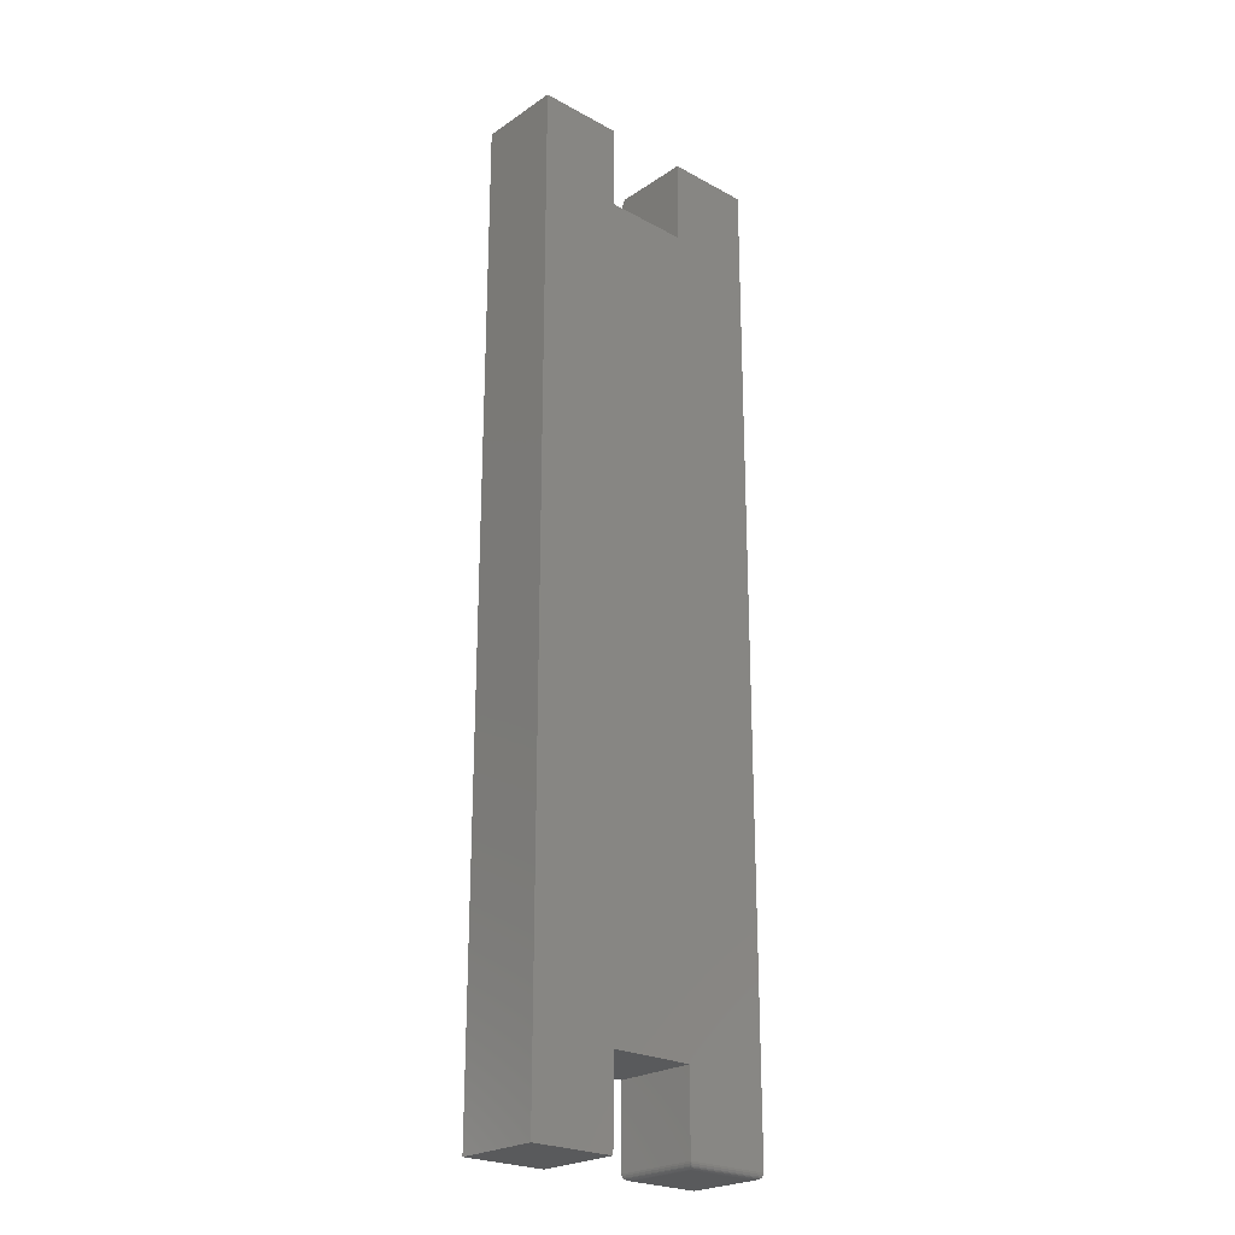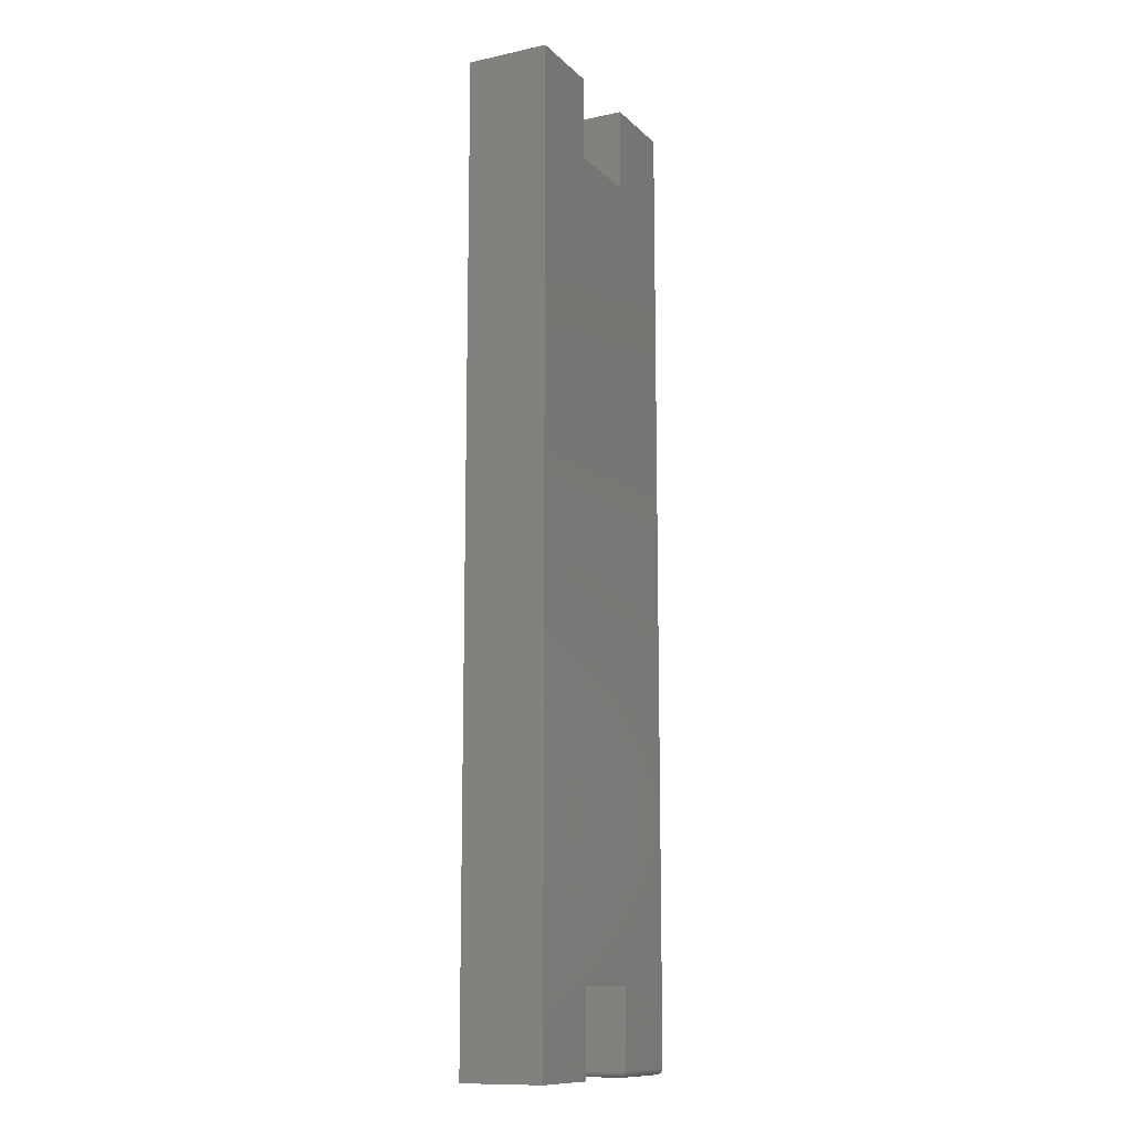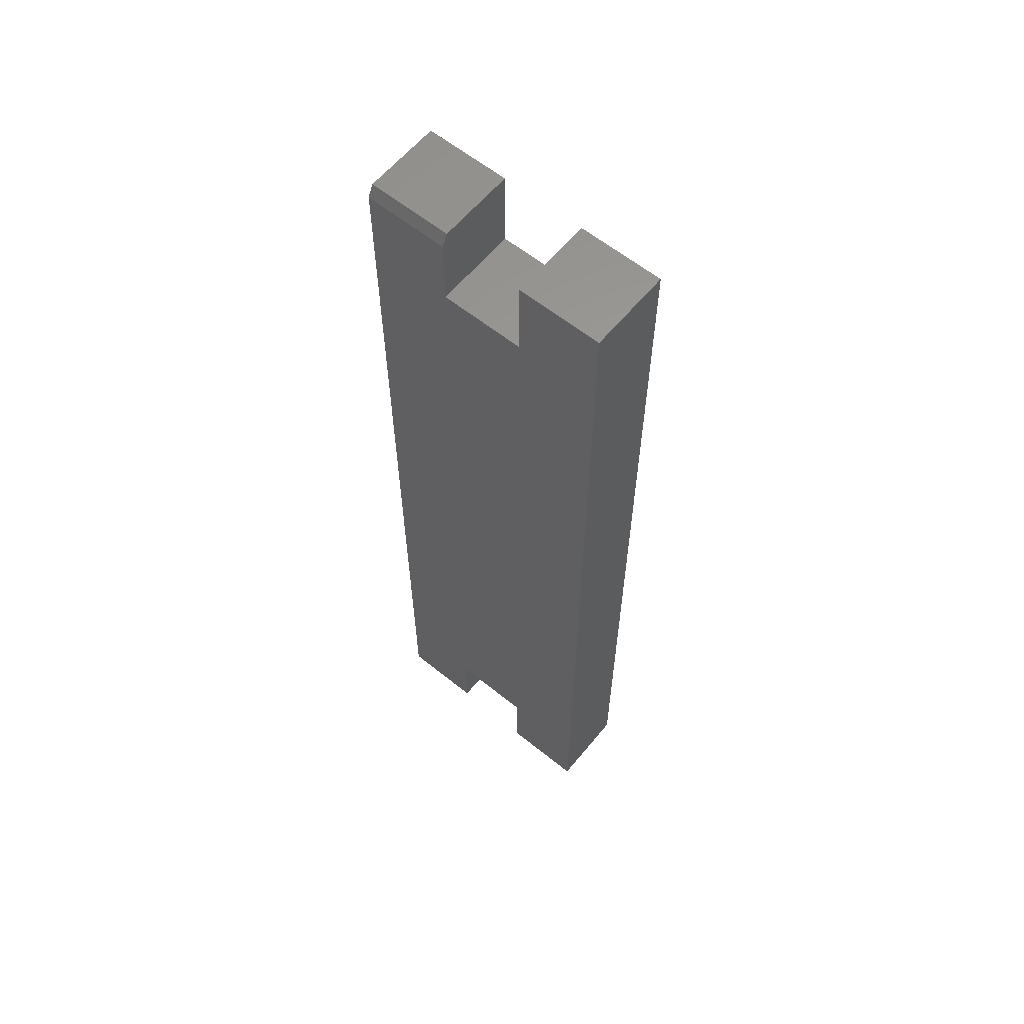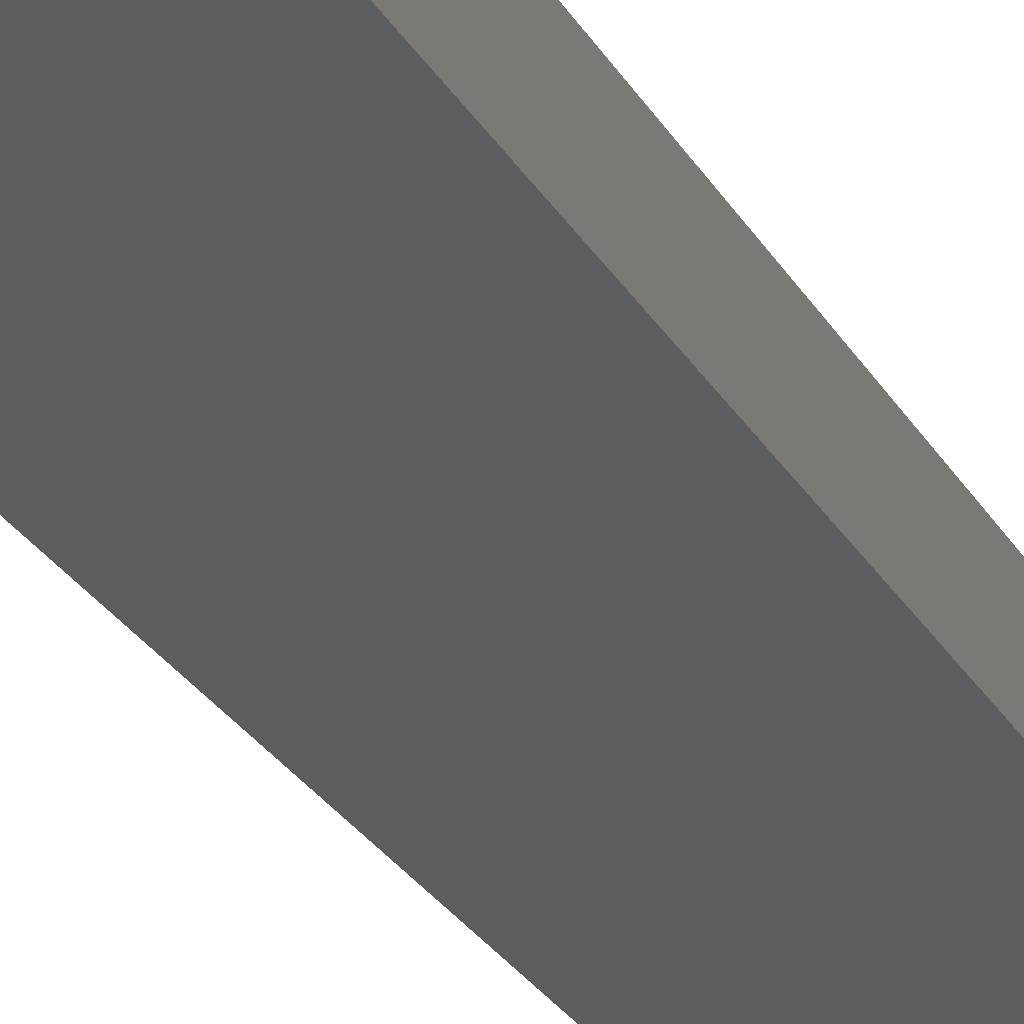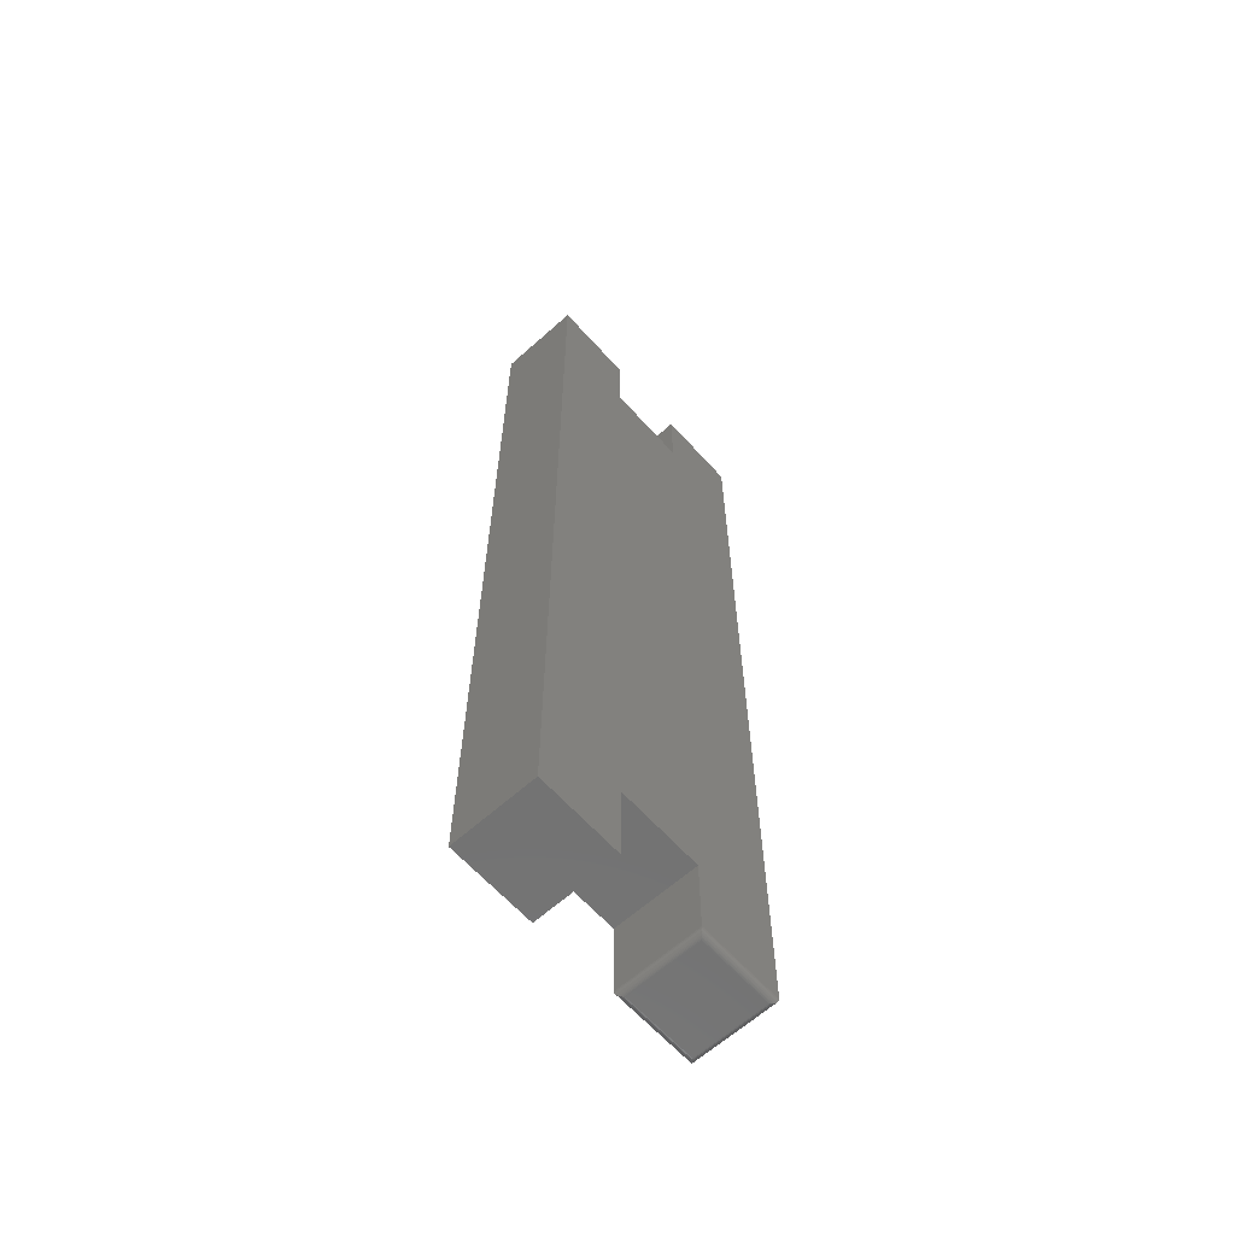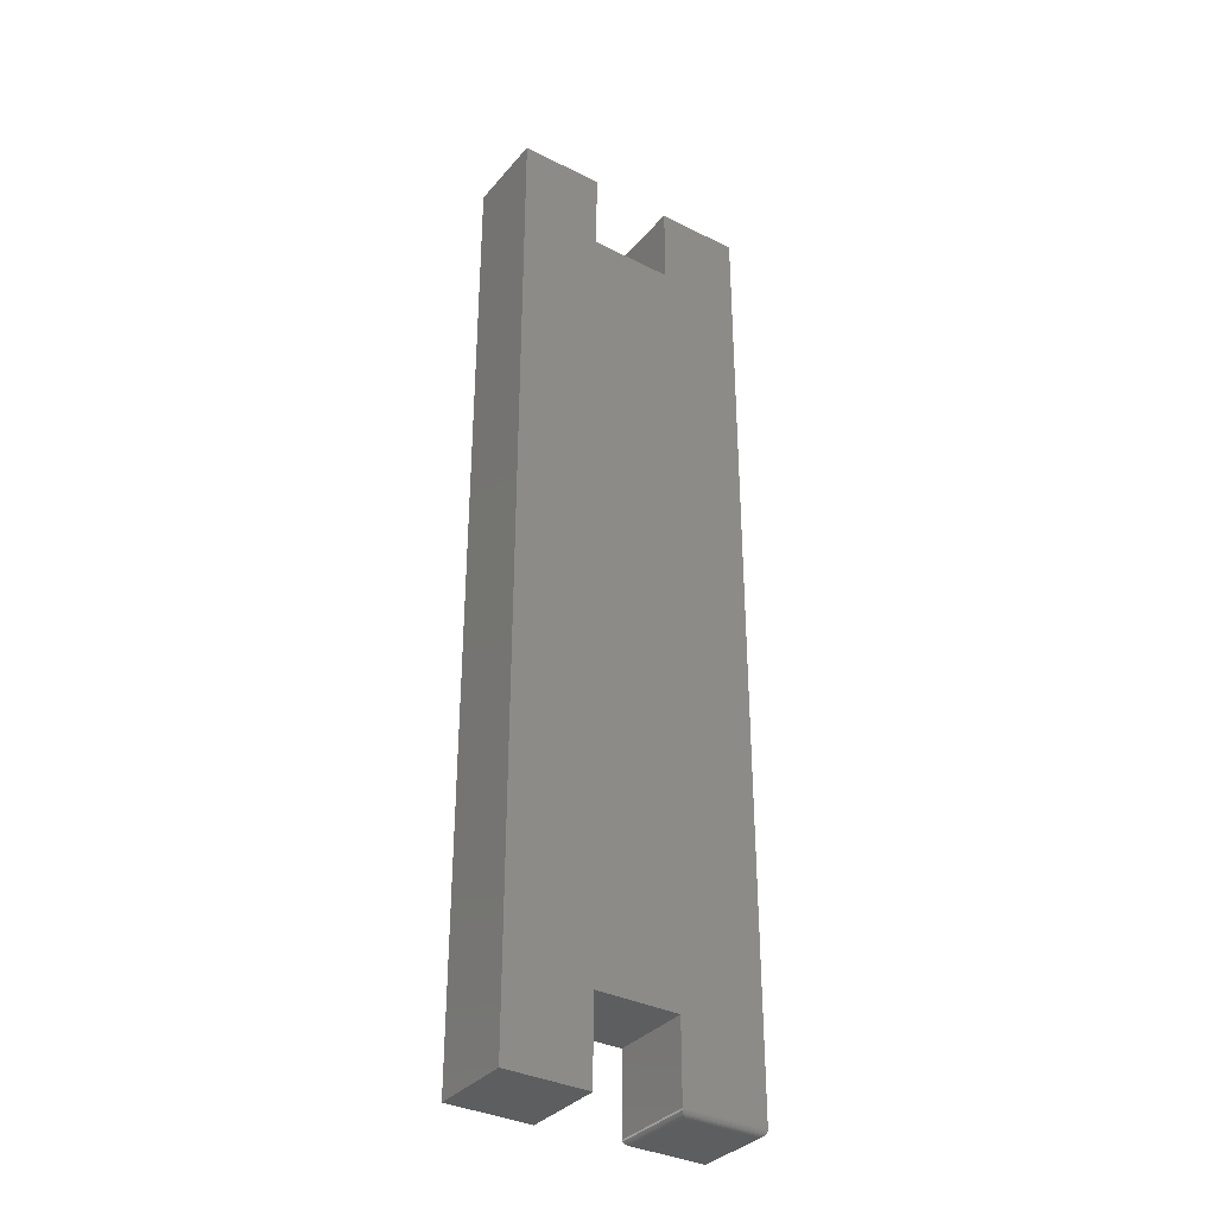
<metadata>
{"format":"stl","ext":"stl","renderer":"f3d","projection":"perspective","resolution":1024,"background":"white","views":[{"elev":-24.0,"azim":-42.1,"up":"+Z"},{"elev":-12.1,"azim":-63.1,"up":"+Z"},{"elev":61.0,"azim":-140.6,"up":"+Z"},{"elev":-31.2,"azim":26.9,"up":"+Y"},{"elev":-63.7,"azim":-48.0,"up":"+Z"},{"elev":-34.6,"azim":-34.2,"up":"+Z"}]}
</metadata>
<code>
# stl→obj: 58 verts, 112 faces
v -0.1624 0.05469 0.6395
v -0.05189 0.05469 -0.5289
v -0.1624 0.05469 -0.6395
v -0.05189 0.05469 -0.6395
v 0.05863 0.05469 0.5289
v 0.05863 0.05469 0.6238
v 0.1692 0.05469 0.6238
v 0.05863 0.05469 -0.5289
v -0.05189 0.05469 0.5289
v -0.05189 0.05469 0.6395
v 0.05863 0.05469 -0.6317
v 0.1692 0.05469 -0.6317
v 0.1692 -0.05469 -0.6317
v 0.1692 -0.05469 0.6395
v 0.1692 0.04688 0.6395
v 0.05863 -0.05469 0.5289
v 0.05863 -0.05469 0.6395
v 0.05863 0.04688 0.6395
v -0.1624 -0.05469 -0.6395
v -0.05189 -0.05469 -0.5289
v -0.1624 -0.05469 0.6395
v -0.05189 -0.05469 -0.6395
v -0.05189 -0.05469 0.5289
v -0.05189 -0.05469 0.6395
v 0.05863 -0.05469 -0.5289
v 0.05863 -0.05469 -0.6317
v 0.06645 -0.04688 -0.6395
v 0.06645 0.04688 -0.6395
v 0.1613 -0.04688 -0.6395
v 0.1613 0.04688 -0.6395
v 0.1626 0.04812 -0.6394
v 0.1626 -0.04812 -0.6394
v 0.1688 0.05437 -0.6339
v 0.1678 -0.05328 -0.6361
v 0.1678 0.05328 -0.6361
v 0.167 -0.05248 -0.6371
v 0.167 0.05248 -0.6371
v 0.166 -0.05153 -0.6379
v 0.166 0.05153 -0.6379
v 0.1649 -0.05047 -0.6386
v 0.1649 0.05047 -0.6386
v 0.1638 -0.04932 -0.6391
v 0.1638 0.04931 -0.6391
v 0.1688 -0.05437 -0.6339
v 0.0652 0.04812 -0.6394
v 0.05895 0.05437 -0.6339
v 0.06004 0.05328 -0.6361
v 0.06084 0.05248 -0.6371
v 0.06179 0.05153 -0.6379
v 0.06285 0.05047 -0.6386
v 0.06401 0.04932 -0.6391
v 0.0652 -0.04812 -0.6394
v 0.06401 -0.04931 -0.6391
v 0.06285 -0.05047 -0.6386
v 0.06179 -0.05153 -0.6379
v 0.06084 -0.05248 -0.6371
v 0.06004 -0.05328 -0.6361
v 0.05895 -0.05437 -0.6339
f 1 2 3
f 2 4 3
f 5 6 7
f 5 7 8
f 5 8 9
f 10 9 1
f 1 9 8
f 1 8 2
f 11 8 12
f 12 8 7
f 13 12 14
f 14 12 7
f 14 7 15
f 5 16 6
f 6 16 17
f 6 17 18
f 14 15 17
f 17 15 18
f 15 7 18
f 18 7 6
f 19 20 21
f 19 22 20
f 23 24 21
f 23 21 20
f 23 20 25
f 23 25 16
f 14 17 16
f 14 16 25
f 14 25 26
f 14 26 13
f 27 28 29
f 29 28 30
f 25 8 26
f 26 8 11
f 29 31 32
f 29 30 31
f 33 34 35
f 34 36 35
f 35 36 37
f 36 38 37
f 37 38 39
f 38 40 39
f 39 40 41
f 40 42 41
f 41 42 43
f 42 32 43
f 43 32 31
f 12 13 33
f 33 13 44
f 33 44 34
f 30 45 31
f 30 28 45
f 46 35 47
f 35 37 47
f 47 37 48
f 37 39 48
f 48 39 49
f 39 41 49
f 49 41 50
f 41 43 50
f 50 43 51
f 43 31 51
f 51 31 45
f 11 12 46
f 46 12 33
f 46 33 35
f 28 52 45
f 28 27 52
f 52 53 45
f 45 53 51
f 53 54 51
f 51 54 50
f 54 55 50
f 50 55 49
f 55 56 49
f 49 56 48
f 56 57 48
f 48 57 47
f 57 58 47
f 26 11 58
f 58 11 46
f 58 46 47
f 27 32 52
f 27 29 32
f 32 42 52
f 52 42 53
f 42 40 53
f 53 40 54
f 40 38 54
f 54 38 55
f 38 36 55
f 55 36 56
f 36 34 56
f 56 34 57
f 34 44 57
f 13 26 44
f 44 26 58
f 44 58 57
f 21 1 19
f 19 1 3
f 24 10 21
f 21 10 1
f 23 9 24
f 24 9 10
f 16 5 23
f 23 5 9
f 20 2 25
f 25 2 8
f 22 4 20
f 20 4 2
f 19 3 22
f 22 3 4

</code>
